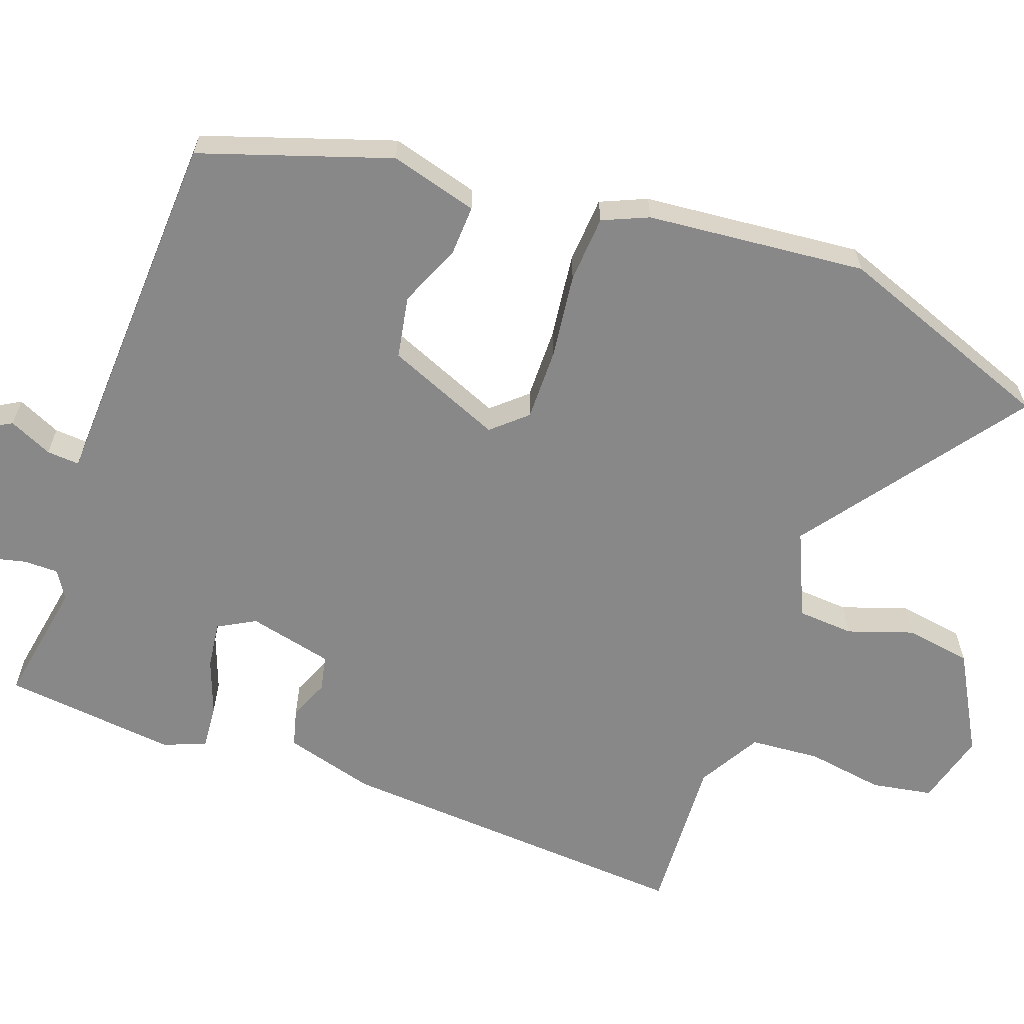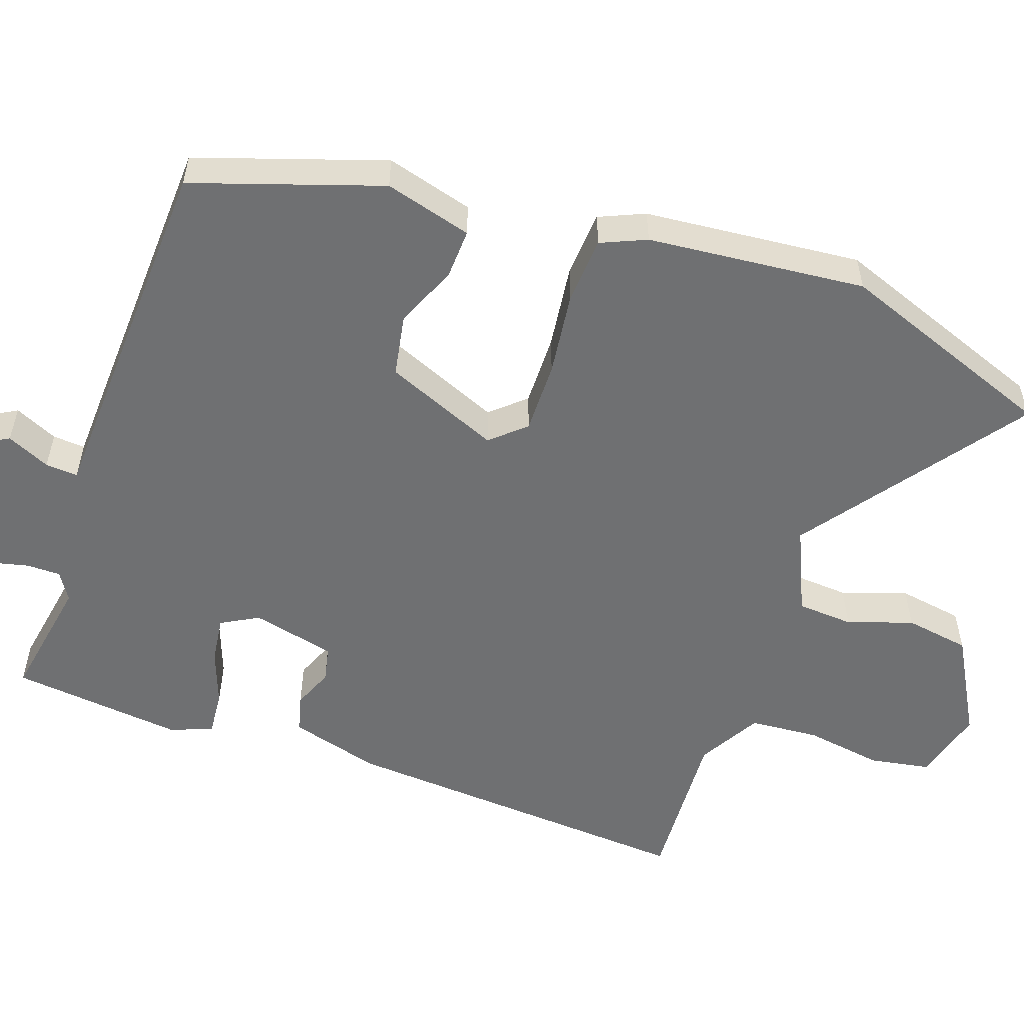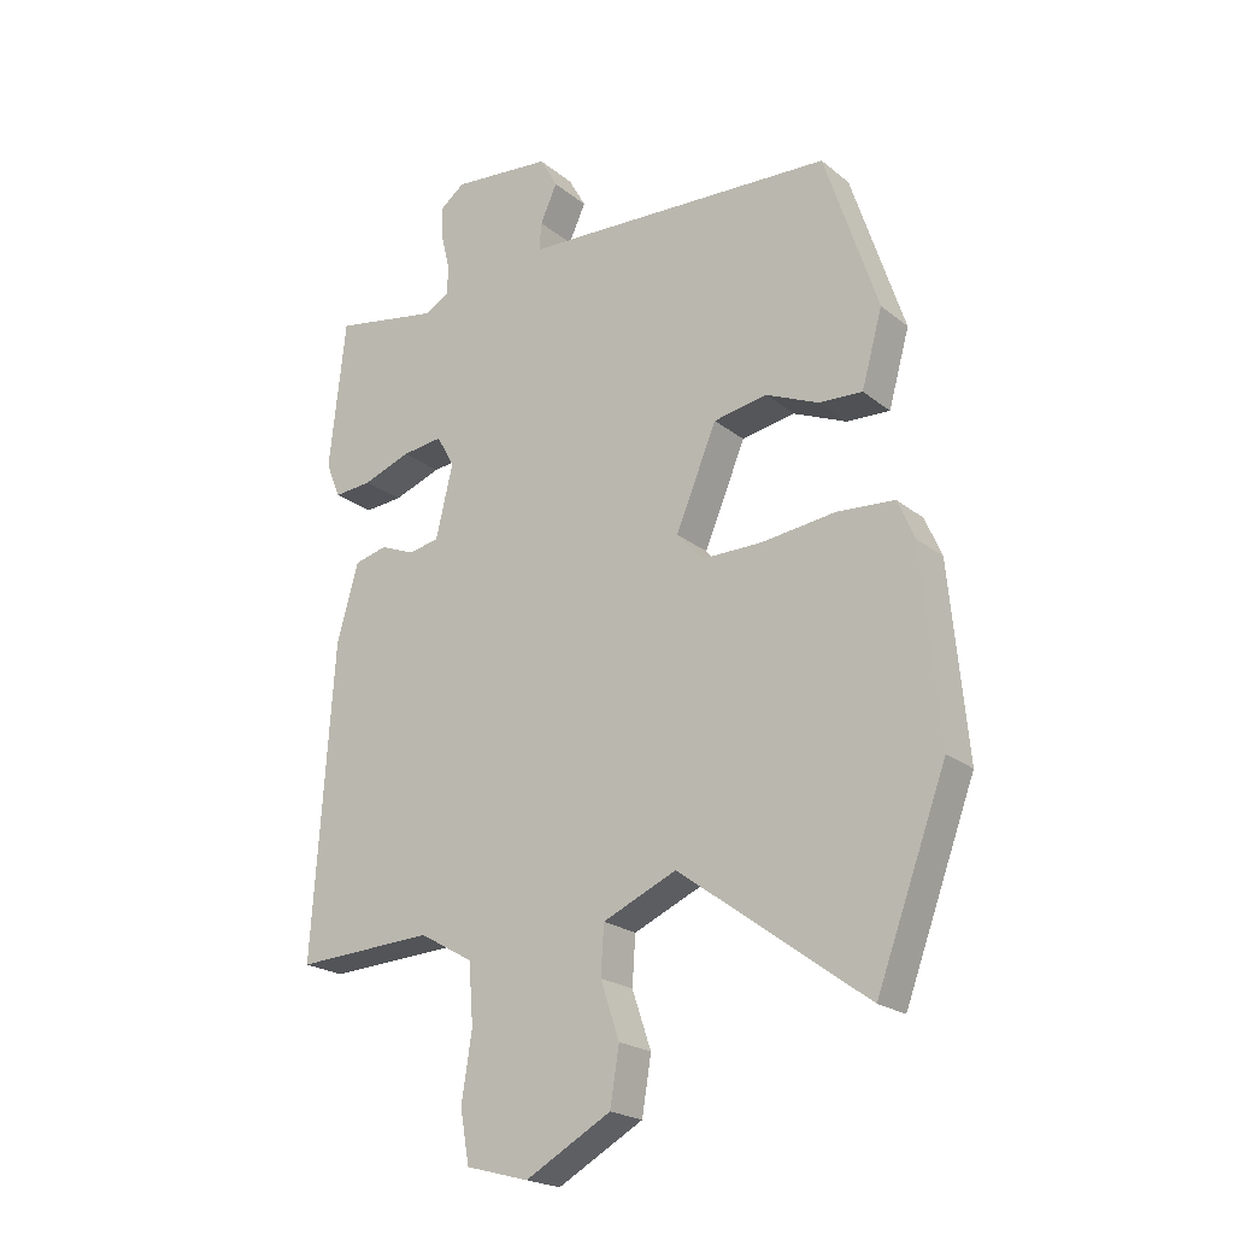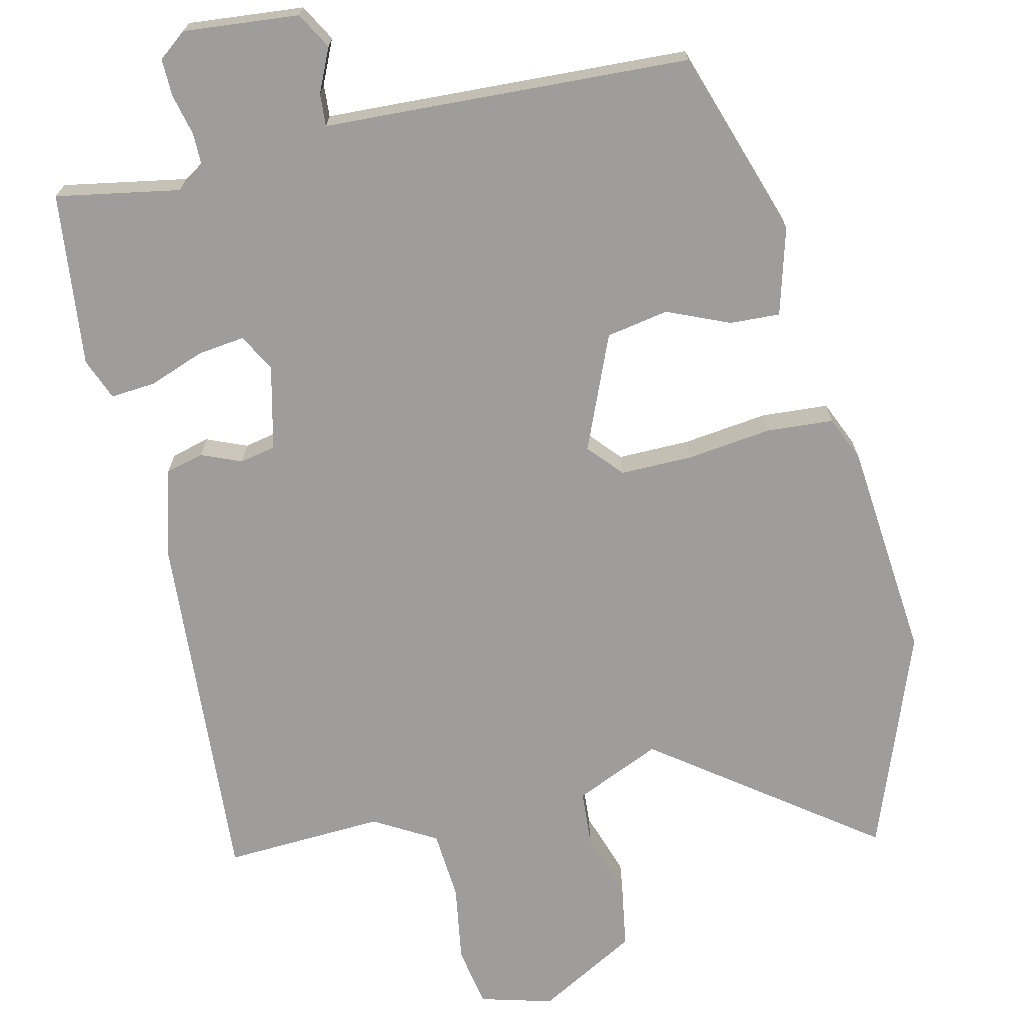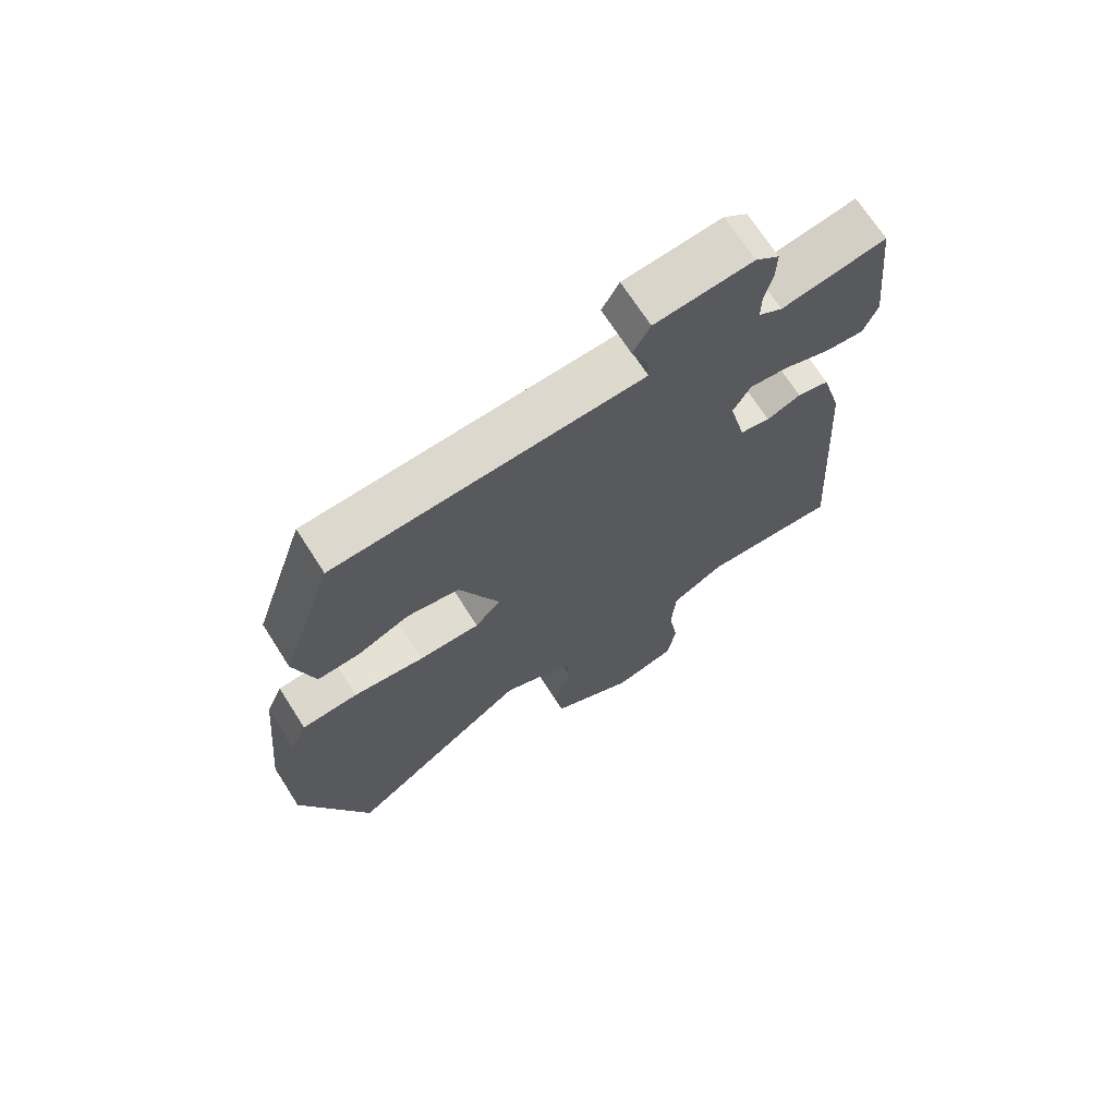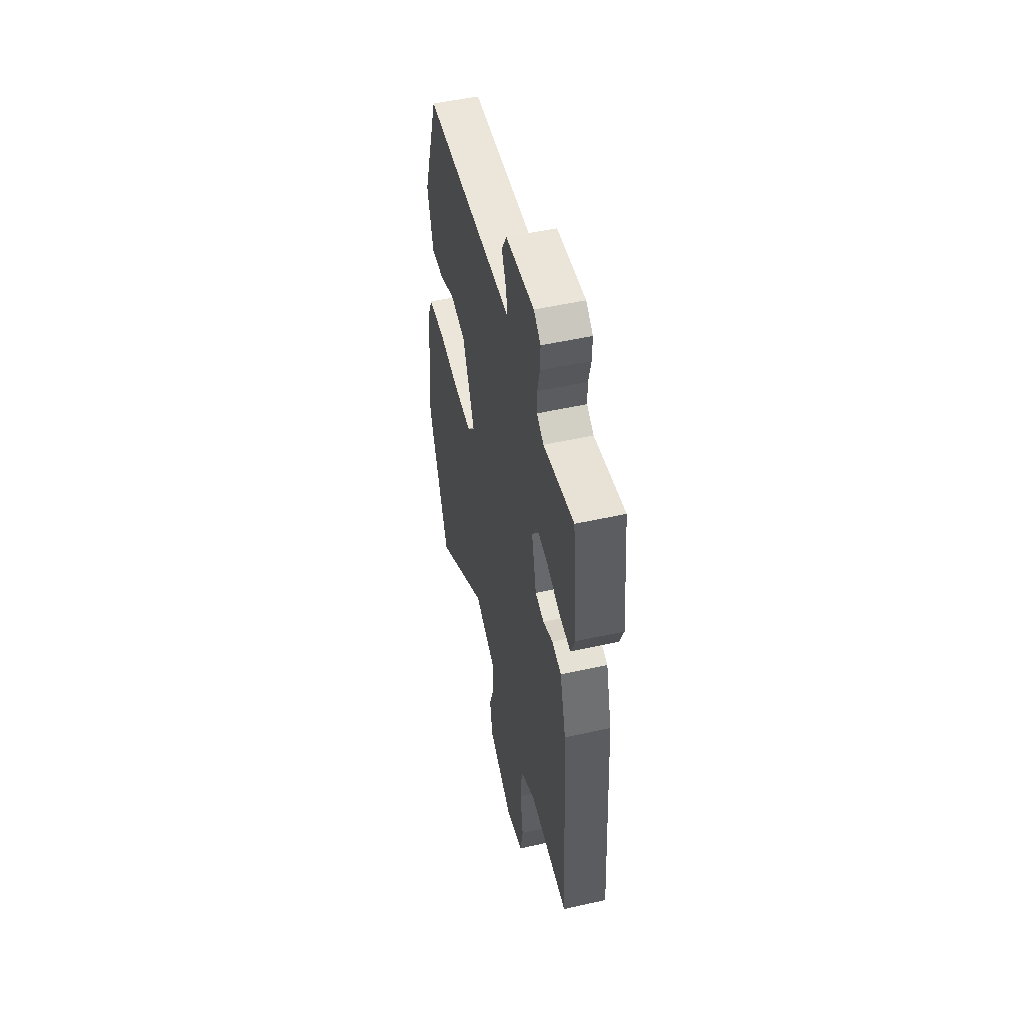
<metadata>
{"format":"obj","ext":"obj","renderer":"f3d","projection":"perspective","resolution":1024,"background":"white","views":[{"elev":-62.8,"azim":70.2,"up":"+Y"},{"elev":-54.9,"azim":70.8,"up":"+Y"},{"elev":-21.4,"azim":35.8,"up":"+Z"},{"elev":-70.5,"azim":13.0,"up":"+Y"},{"elev":70.0,"azim":147.4,"up":"+Z"},{"elev":51.5,"azim":-103.6,"up":"+Z"}]}
</metadata>
<code>
v 0.395 0.07 0.483
v 0.477 0.07 0.235
v 0.445 0.07 0.12
v 0.379 0.07 0.123
v 0.297 0.07 0.158
v 0.215 0.07 0.143
v 0.152 0.07 -0.008
v 0.192 0.07 -0.053
v 0.287 0.07 -0.052
v 0.399 0.07 -0.038
v 0.487 0.07 -0.044
v 0.513 0.07 -0.104
v 0.54 0.07 -0.392
v 0.432 0.07 -0.682
v 0.145 0.07 -0.471
v 0.032 0.07 -0.521
v 0.027 0.07 -0.595
v 0.056 0.07 -0.681
v 0.042 0.07 -0.767
v -0.089 0.07 -0.84
v -0.185 0.07 -0.814
v -0.199 0.07 -0.734
v -0.183 0.07 -0.632
v -0.19 0.07 -0.54
v -0.272 0.07 -0.493
v -0.483 0.07 -0.504
v -0.451 0.07 -0.029
v -0.418 0.07 0.09
v -0.368 0.07 0.103
v -0.315 0.07 0.081
v -0.268 0.07 0.091
v -0.242 0.07 0.202
v -0.269 0.07 0.251
v -0.331 0.07 0.243
v -0.404 0.07 0.216
v -0.463 0.07 0.211
v -0.485 0.07 0.266
v -0.46 0.07 0.495
v -0.297 0.07 0.466
v -0.26 0.07 0.489
v -0.26 0.07 0.534
v -0.273 0.07 0.589
v -0.274 0.07 0.638
v -0.237 0.07 0.667
v -0.085 0.07 0.653
v -0.058 0.07 0.605
v -0.084 0.07 0.548
v -0.087 0.07 0.505
v 0.006 0.07 0.501
v 0.395 0 0.483
v 0.477 0 0.235
v 0.445 0 0.12
v 0.379 0 0.123
v 0.297 0 0.158
v 0.215 0 0.143
v 0.152 0 -0.008
v 0.192 0 -0.053
v 0.287 0 -0.052
v 0.399 0 -0.038
v 0.487 0 -0.044
v 0.513 0 -0.104
v 0.54 0 -0.392
v 0.432 0 -0.682
v 0.145 0 -0.471
v 0.032 0 -0.521
v 0.027 0 -0.595
v 0.056 0 -0.681
v 0.042 0 -0.767
v -0.089 0 -0.84
v -0.185 0 -0.814
v -0.199 0 -0.734
v -0.183 0 -0.632
v -0.19 0 -0.54
v -0.272 0 -0.493
v -0.483 0 -0.504
v -0.451 0 -0.029
v -0.418 0 0.09
v -0.368 0 0.103
v -0.315 0 0.081
v -0.268 0 0.091
v -0.242 0 0.202
v -0.269 0 0.251
v -0.331 0 0.243
v -0.404 0 0.216
v -0.463 0 0.211
v -0.485 0 0.266
v -0.46 0 0.495
v -0.297 0 0.466
v -0.26 0 0.489
v -0.26 0 0.534
v -0.273 0 0.589
v -0.274 0 0.638
v -0.237 0 0.667
v -0.085 0 0.653
v -0.058 0 0.605
v -0.084 0 0.548
v -0.087 0 0.505
v 0.006 0 0.501
f 3 4 5
f 2 3 5
f 1 2 5
f 49 1 5
f 48 49 5
f 45 46 47
f 44 45 47
f 43 44 47
f 42 43 47
f 41 42 47
f 40 41 47 48
f 48 5 6
f 40 48 6
f 39 40 6
f 37 38 39
f 36 37 39
f 35 36 39
f 34 35 39
f 33 34 39
f 39 6 7
f 33 39 7
f 32 33 7
f 28 29 30
f 27 28 30
f 26 27 30
f 25 26 30
f 24 25 30 31
f 21 22 23
f 20 21 23
f 19 20 23
f 18 19 23
f 17 18 23
f 16 17 23 24
f 32 7 8
f 31 32 8
f 24 31 8
f 16 24 8
f 15 16 8
f 13 14 15
f 12 13 15
f 11 12 15
f 10 11 15
f 9 10 15
f 8 9 15
f 54 53 52
f 54 52 51
f 54 51 50
f 54 50 98
f 54 98 97
f 96 95 94
f 96 94 93
f 96 93 92
f 96 92 91
f 96 91 90
f 97 96 90 89
f 55 54 97
f 55 97 89
f 55 89 88
f 88 87 86
f 88 86 85
f 88 85 84
f 88 84 83
f 88 83 82
f 56 55 88
f 56 88 82
f 56 82 81
f 79 78 77
f 79 77 76
f 79 76 75
f 79 75 74
f 80 79 74 73
f 72 71 70
f 72 70 69
f 72 69 68
f 72 68 67
f 72 67 66
f 73 72 66 65
f 57 56 81
f 57 81 80
f 57 80 73
f 57 73 65
f 57 65 64
f 64 63 62
f 64 62 61
f 64 61 60
f 64 60 59
f 64 59 58
f 64 58 57
f 1 50 51 2
f 2 51 52 3
f 3 52 53 4
f 4 53 54 5
f 5 54 55 6
f 6 55 56 7
f 7 56 57 8
f 8 57 58 9
f 9 58 59 10
f 10 59 60 11
f 11 60 61 12
f 12 61 62 13
f 13 62 63 14
f 14 63 64 15
f 15 64 65 16
f 16 65 66 17
f 17 66 67 18
f 18 67 68 19
f 19 68 69 20
f 20 69 70 21
f 21 70 71 22
f 22 71 72 23
f 23 72 73 24
f 24 73 74 25
f 25 74 75 26
f 26 75 76 27
f 27 76 77 28
f 28 77 78 29
f 29 78 79 30
f 30 79 80 31
f 31 80 81 32
f 32 81 82 33
f 33 82 83 34
f 34 83 84 35
f 35 84 85 36
f 36 85 86 37
f 37 86 87 38
f 38 87 88 39
f 39 88 89 40
f 40 89 90 41
f 41 90 91 42
f 42 91 92 43
f 43 92 93 44
f 44 93 94 45
f 45 94 95 46
f 46 95 96 47
f 47 96 97 48
f 48 97 98 49
f 49 98 50 1

</code>
